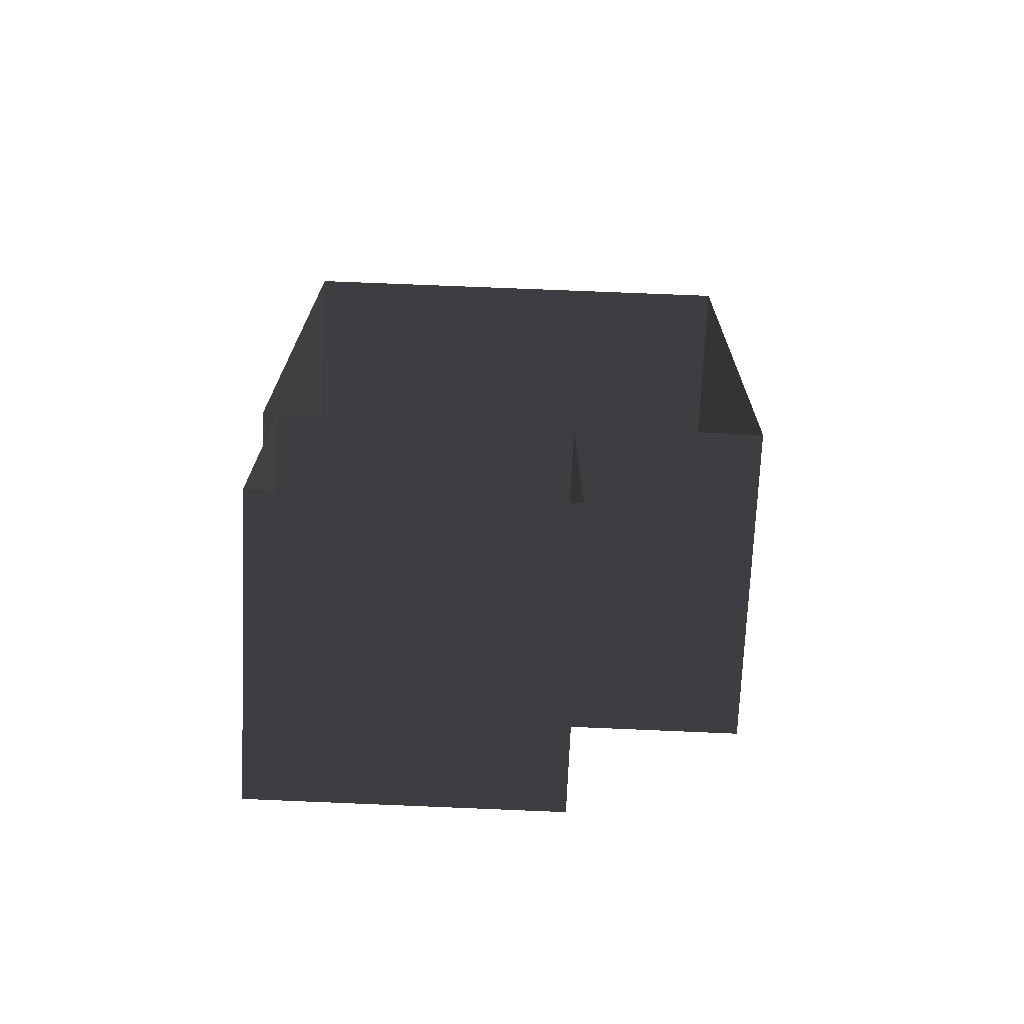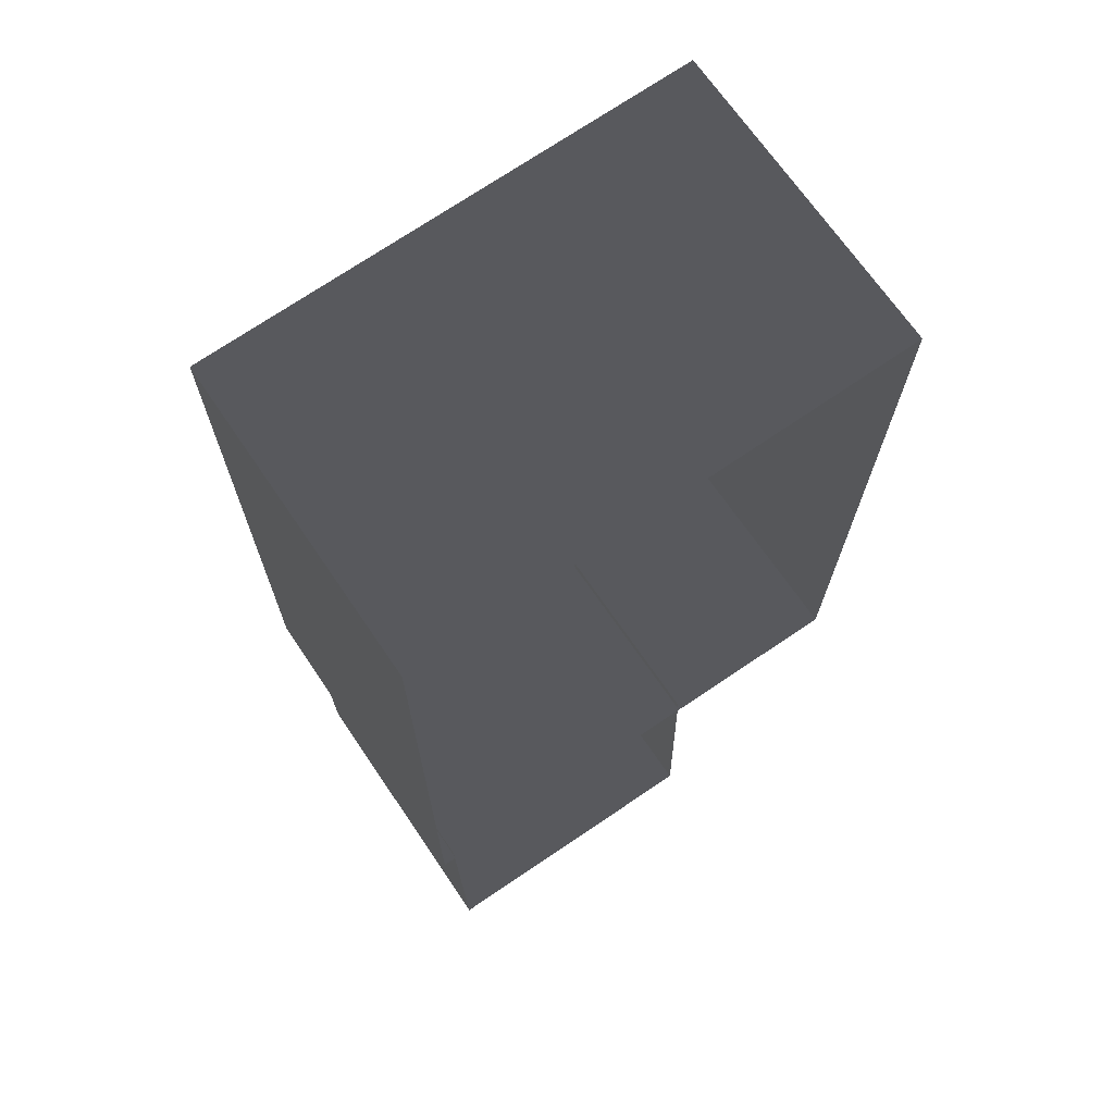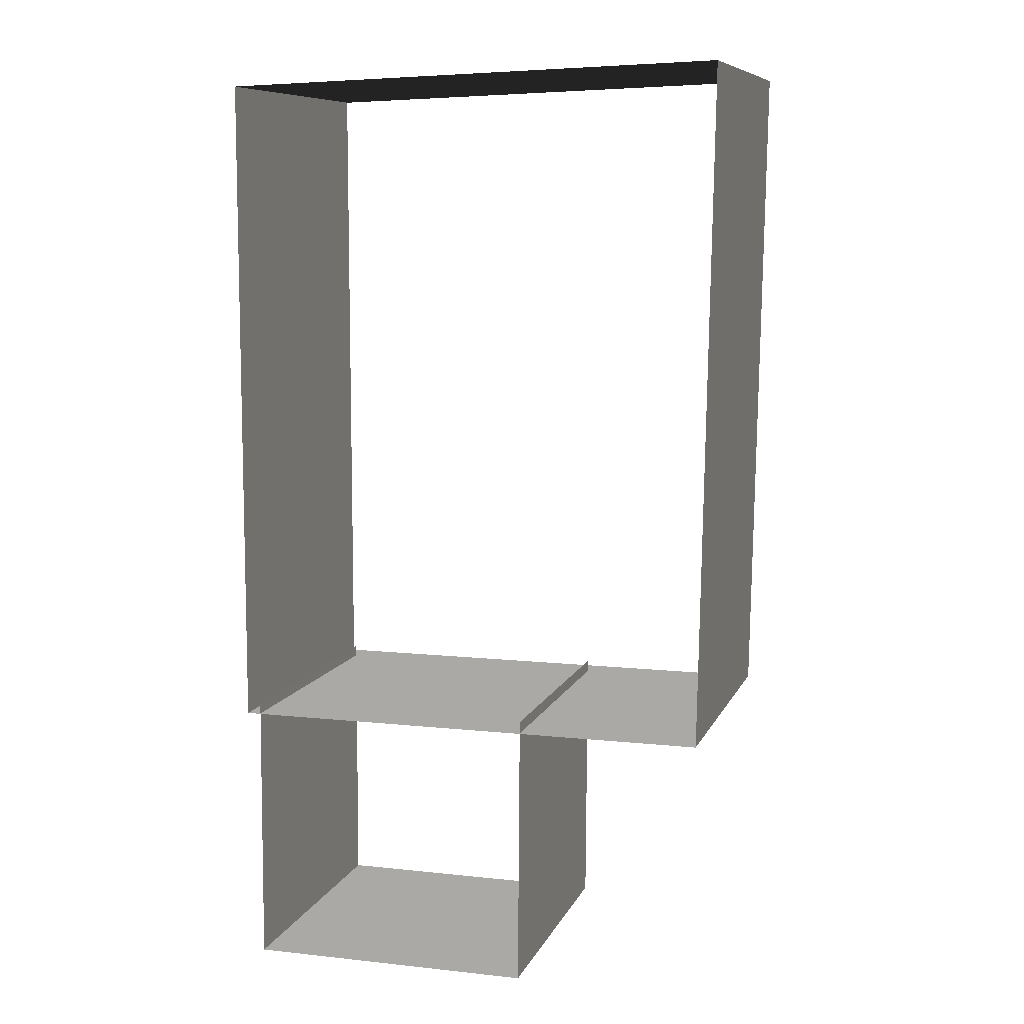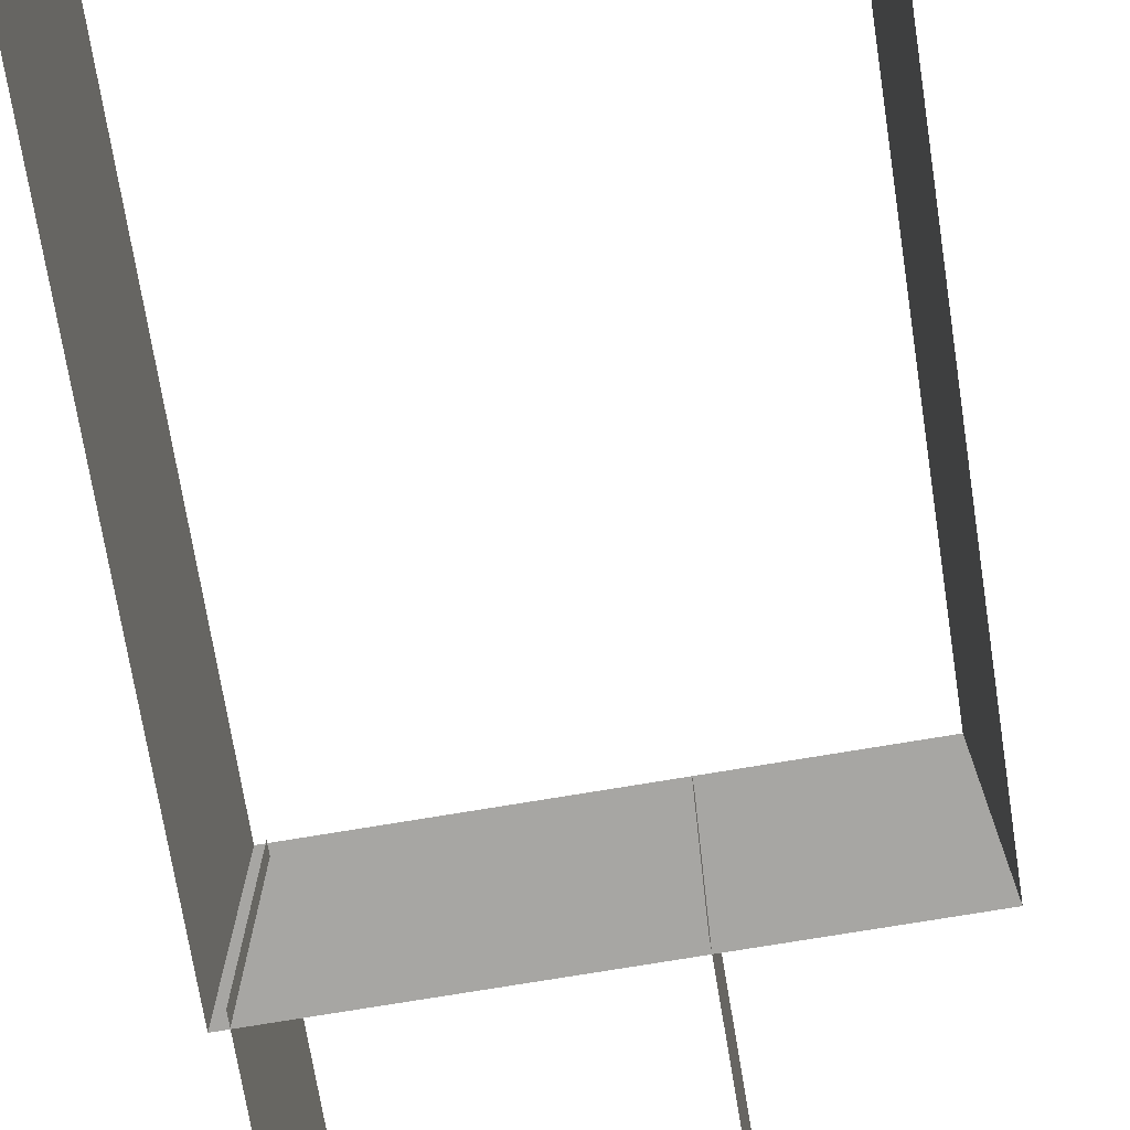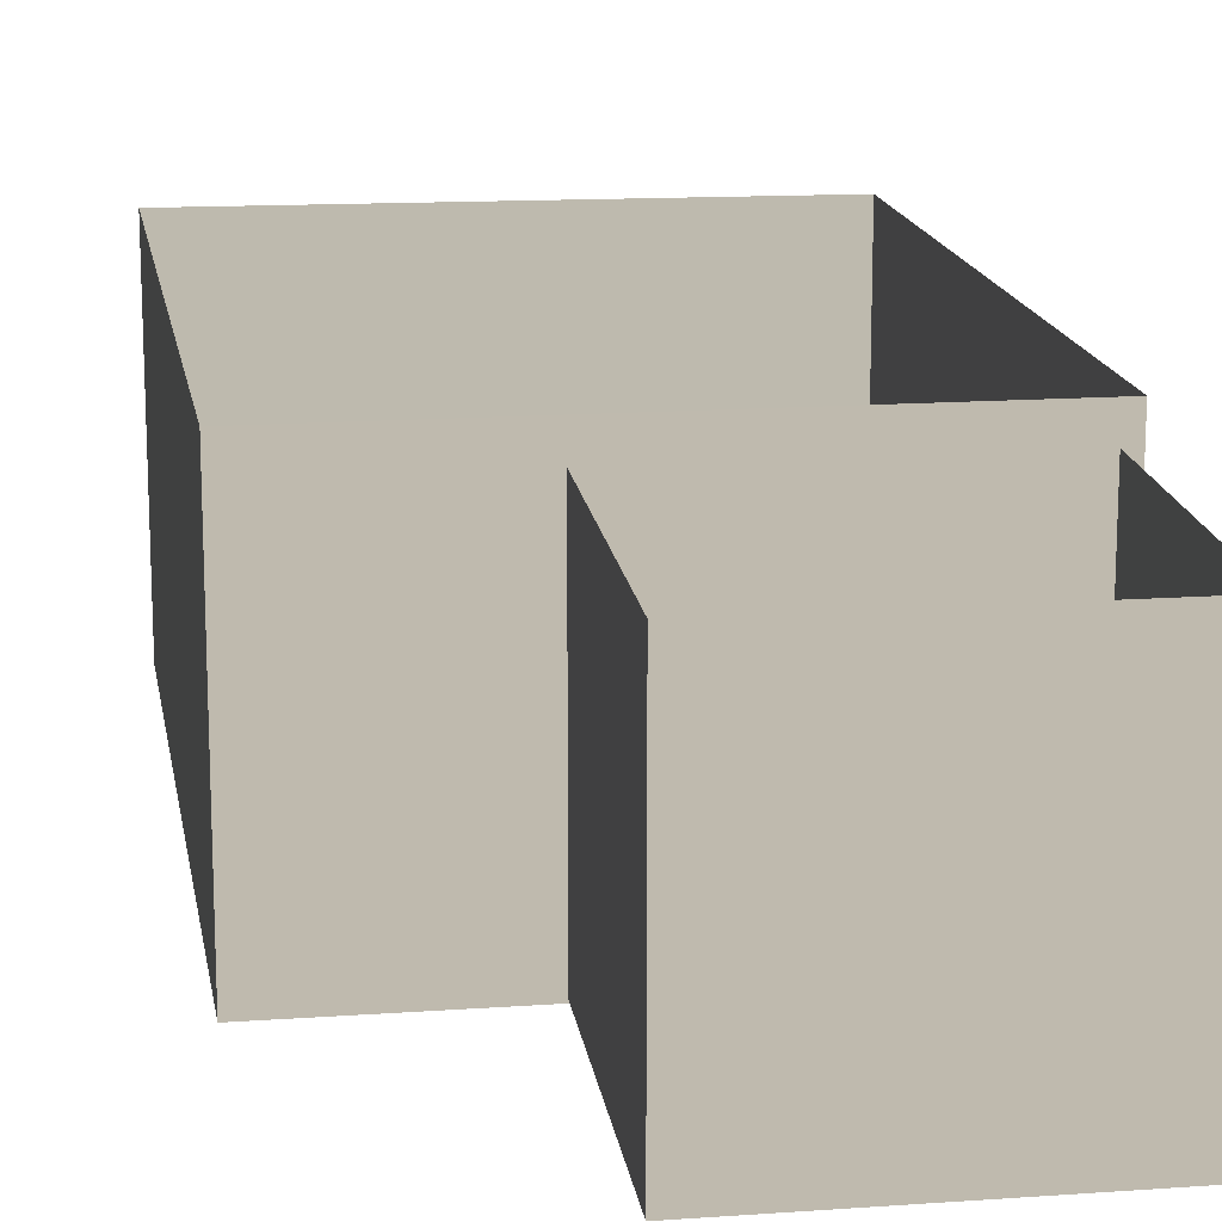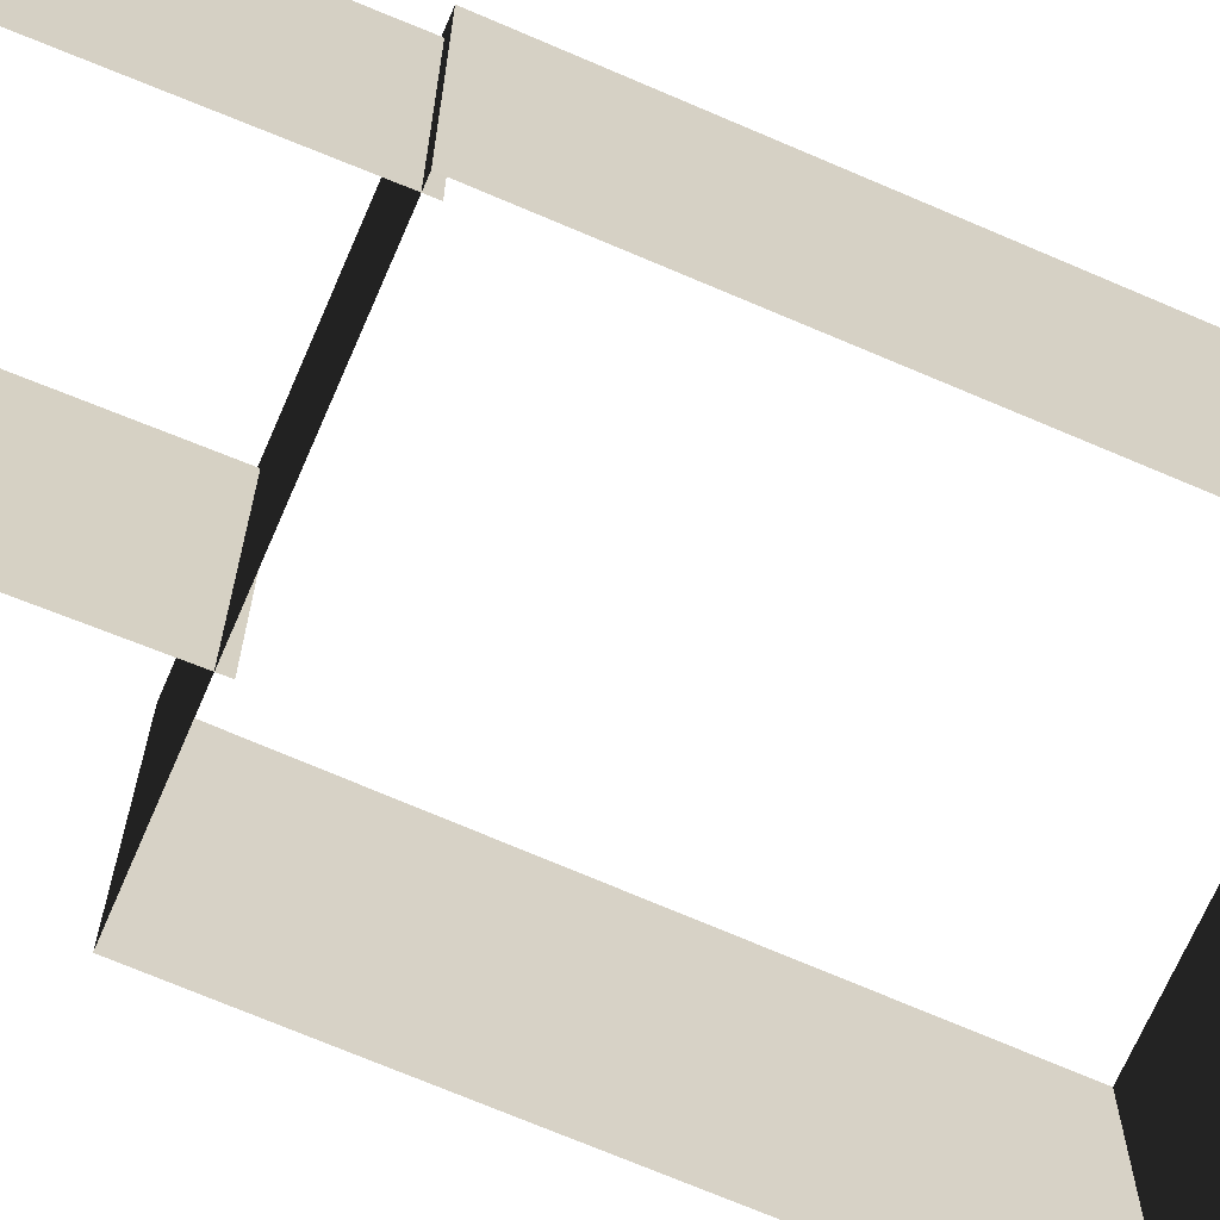
<metadata>
{"format":"obj","ext":"obj","renderer":"f3d","projection":"perspective","resolution":1024,"background":"white","views":[{"elev":-72.1,"azim":177.4,"up":"+Y"},{"elev":69.3,"azim":145.8,"up":"+Y"},{"elev":8.8,"azim":-163.7,"up":"+Y"},{"elev":-74.2,"azim":-170.5,"up":"+Z"},{"elev":15.5,"azim":-8.5,"up":"+Z"},{"elev":-65.9,"azim":66.5,"up":"+Z"}]}
</metadata>
<code>
v 11.78 -3.98 1.171
v 11.78 -3.98 7.974
v 11.78 10.11 7.974
v 11.78 10.11 1.171
v 1.347 -3.98 1.171
v 1.347 -3.98 7.974
v 11.78 -3.98 7.974
v 11.78 -3.98 1.171
v 1.103 10.45 1.171
v 1.103 10.45 7.974
v 1.347 -3.98 7.974
v 1.347 -3.98 1.171
v 11.78 10.11 1.171
v 11.78 10.11 7.974
v 1.103 10.45 7.974
v 1.103 10.45 1.171
v 11.45 -9.599 1.056
v 11.45 -9.599 7.236
v 11.49 -3.726 7.399
v 11.49 -3.726 1.219
v 5.289 -9.599 1.056
v 5.289 -9.599 7.236
v 11.45 -9.599 7.236
v 11.45 -9.599 1.056
v 5.296 -3.726 1.219
v 5.296 -3.726 7.399
v 5.289 -9.599 7.236
v 5.289 -9.599 1.056
g Building_t8.032_38057_157
f 1 3 2
f 1 4 3
f 5 7 6
f 5 8 7
f 9 11 10
f 9 12 11
f 13 15 14
f 13 16 15
f 17 19 18
f 17 20 19
f 21 23 22
f 21 24 23
f 25 27 26
f 25 28 27

</code>
